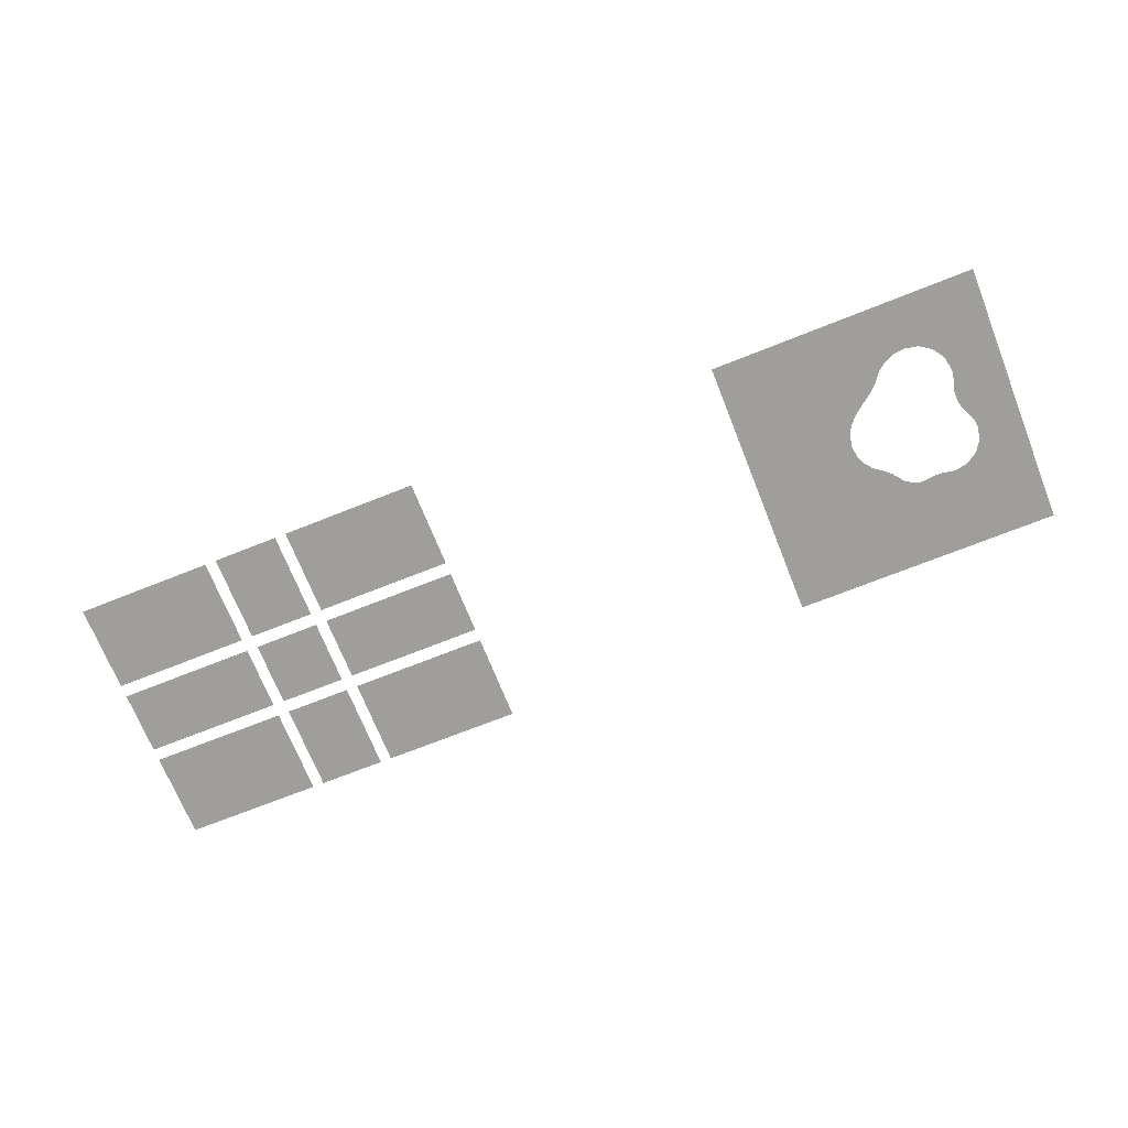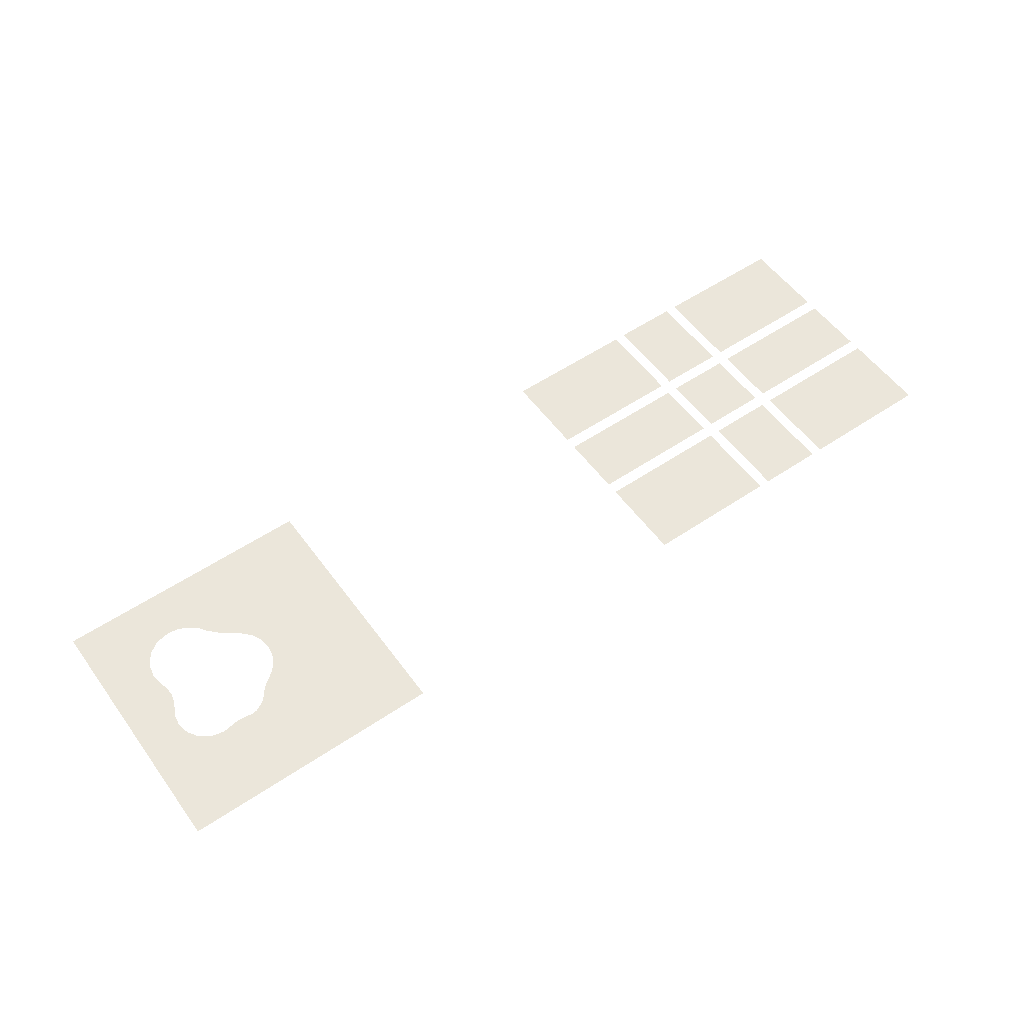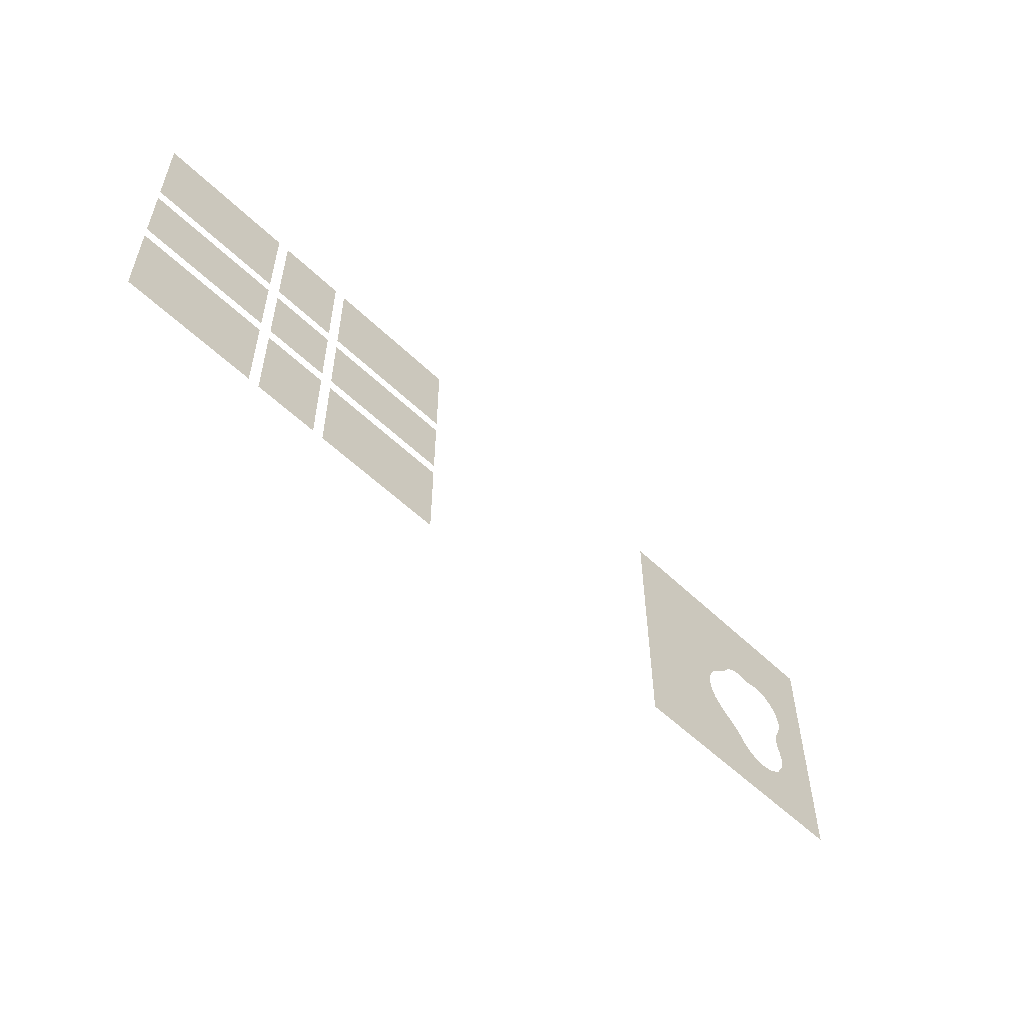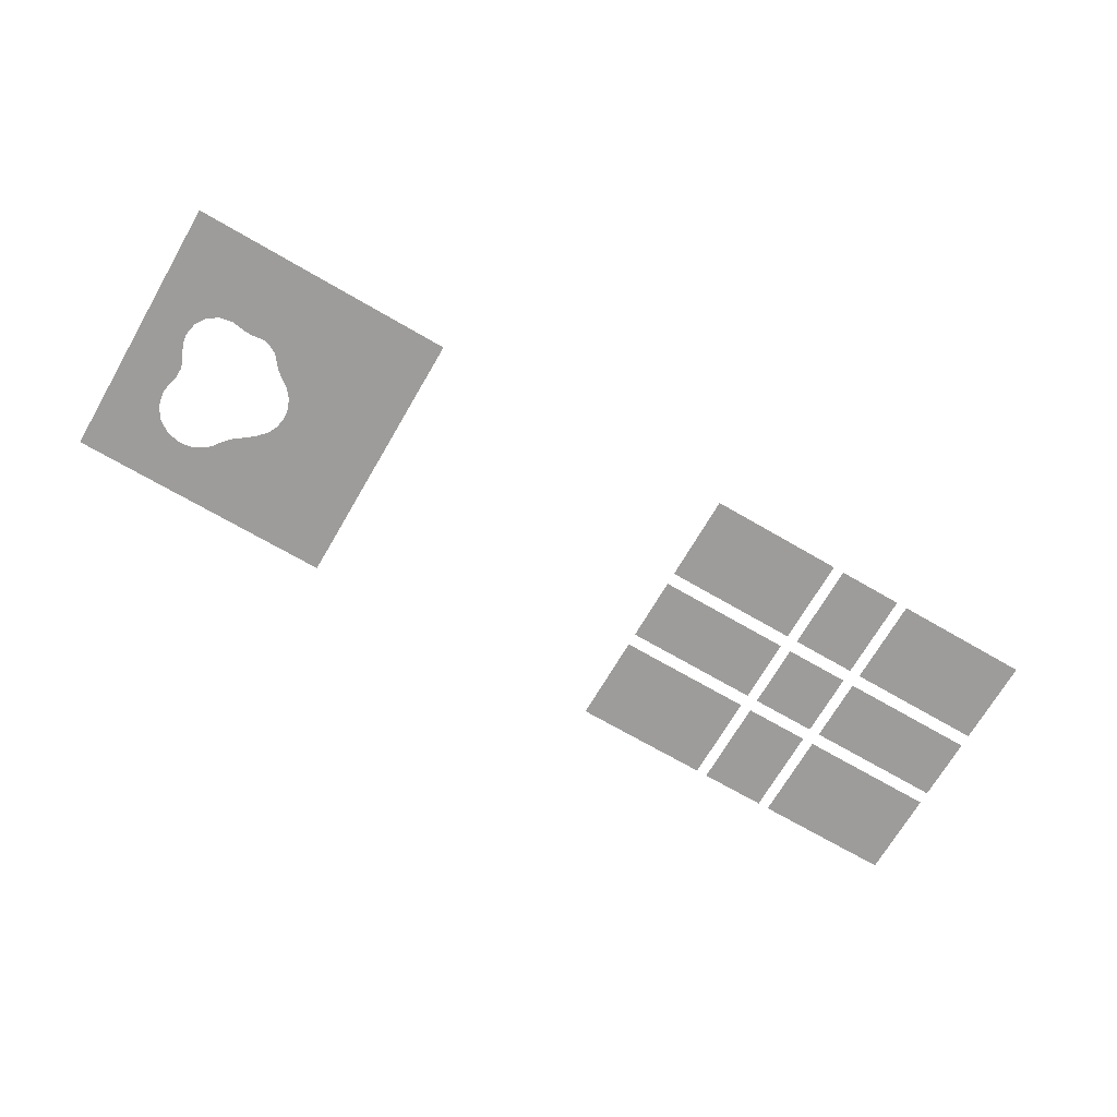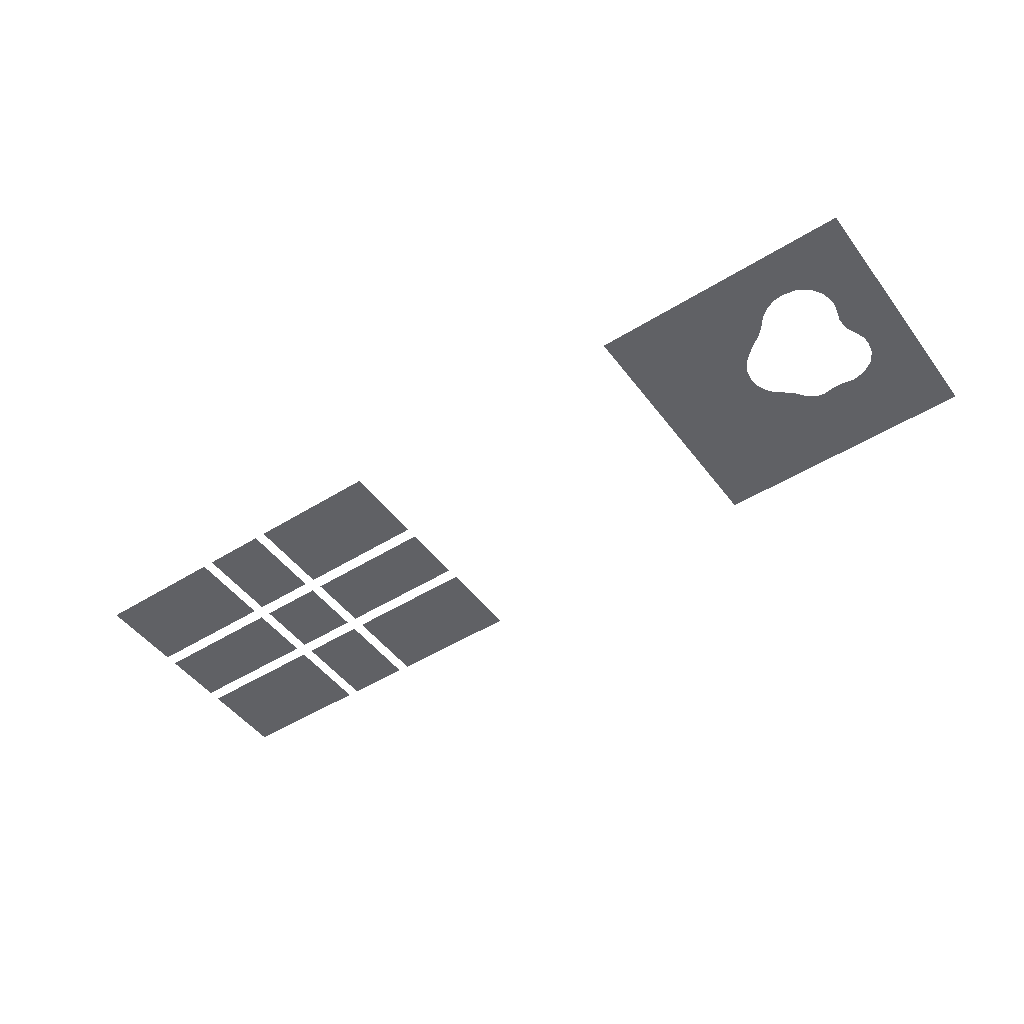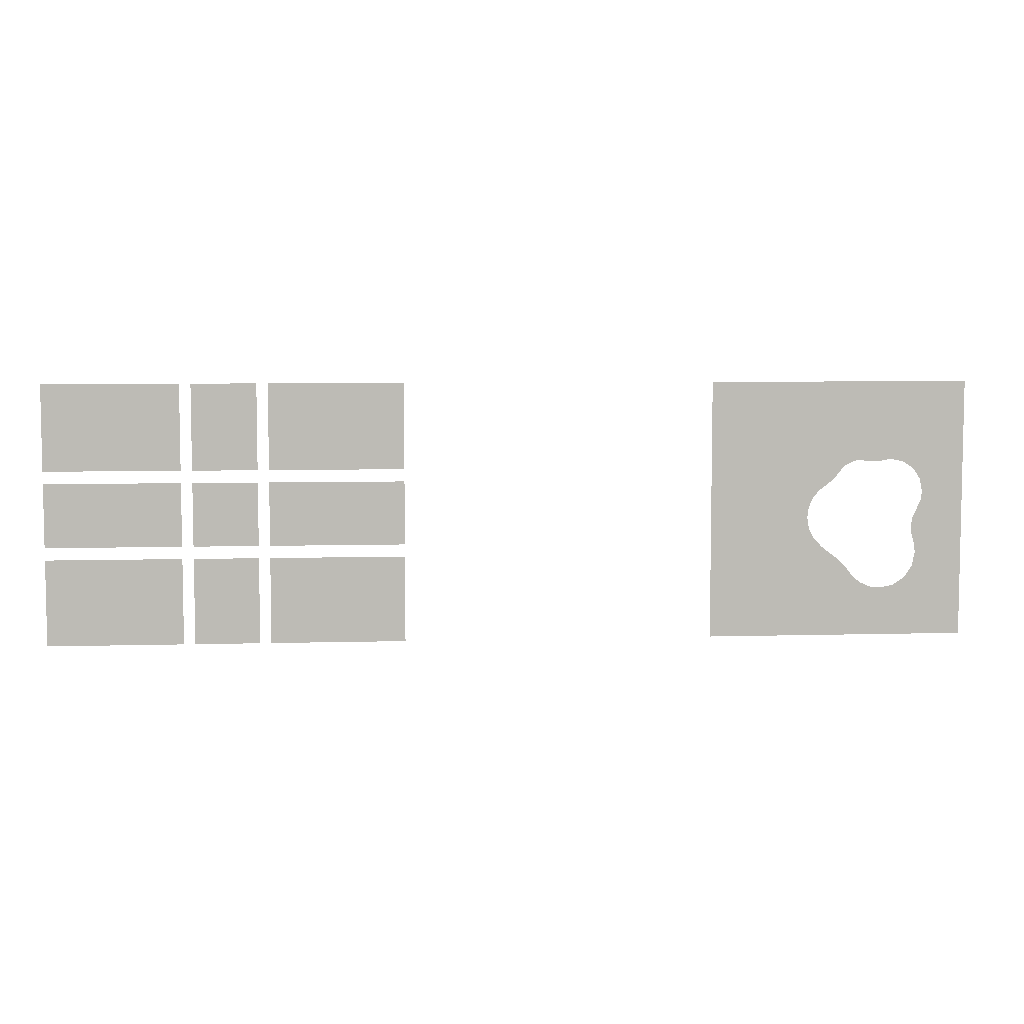
<metadata>
{"format":"obj","ext":"obj","renderer":"f3d","projection":"perspective","resolution":1024,"background":"white","views":[{"elev":-70.8,"azim":-158.3,"up":"+Y"},{"elev":54.9,"azim":-35.5,"up":"+Y"},{"elev":-54.8,"azim":134.5,"up":"+Z"},{"elev":-70.1,"azim":-30.2,"up":"+Y"},{"elev":-48.1,"azim":-145.0,"up":"+Y"},{"elev":6.3,"azim":175.2,"up":"+Z"}]}
</metadata>
<code>
o model_488
v 2.509e+04 10 -400
v 2.509e+04 10 -3112
v 2.085e+04 10 -400
v 2.085e+04 10 -3112
v 2.747e+04 10 -400
v 2.747e+04 10 -3112
v 2.544e+04 10 -400
v 2.544e+04 10 -3112
v 3.205e+04 10 -400
v 3.205e+04 10 -3112
v 2.782e+04 10 -400
v 2.782e+04 10 -3112
v 2.509e+04 9.999 -5501
v 2.085e+04 9.999 -5501
v 2.509e+04 10 -3499
v 2.085e+04 10 -3499
v 2.747e+04 10 -3499
v 2.747e+04 9.999 -5501
v 2.544e+04 10 -3499
v 2.544e+04 9.999 -5501
v 3.205e+04 9.999 -5501
v 2.782e+04 9.999 -5501
v 3.205e+04 10 -3499
v 2.782e+04 10 -3499
v 2.509e+04 9.999 -5888
v 2.509e+04 9.997 -8600
v 2.085e+04 9.999 -5888
v 2.085e+04 9.997 -8600
v 2.747e+04 9.999 -5888
v 2.747e+04 9.997 -8600
v 2.544e+04 9.999 -5888
v 2.544e+04 9.997 -8600
v 3.205e+04 9.999 -5888
v 3.205e+04 9.997 -8600
v 2.782e+04 9.999 -5888
v 2.782e+04 9.997 -8600
v 4172 10 -3941
v 2854 10 -400
v 4252 10 -3537
v 4476 10 -3200
v 4813 10 -2976
v 5221 10 -2892
v 5658 10 -2968
v 5926 10 -2968
v 6239 10 -2920
v 1.105e+04 10 -400
v 6435 10 -2948
v 6759 10 -3128
v 7068 10 -3521
v 7304 10 -3709
v 7557 10 -3897
v 7749 10 -4141
v 7877 10 -4430
v 7921 10 -4754
v 1.105e+04 9.999 -8600
v 7869 10 -5103
v 7725 10 -5411
v 7448 10 -5704
v 7152 10 -5940
v 6855 10 -6156
v 6599 10 -6429
v 6411 10 -6689
v 6150 10 -6893
v 5850 10 -7030
v 2854 9.999 -8600
v 5514 10 -7074
v 5065 10 -6986
v 4700 10 -6737
v 4452 10 -6369
v 2854 10 -4706
v 4360 10 -5920
v 4408 10 -5600
v 4504 10 -5251
v 4504 10 -4991
v 4448 10 -4738
v 4332 10 -4502
v 4212 10 -4238
f 1 2 3
f 2 4 3
f 3 4 4
f 4 5 4
f 4 5 5
f 5 6 5
f 5 6 7
f 6 8 7
f 7 8 8
f 8 9 8
f 8 9 9
f 9 10 9
f 9 10 11
f 10 12 11
f 11 12 12
f 12 13 12
f 12 13 13
f 13 14 13
f 13 14 15
f 14 16 15
f 15 16 16
f 16 17 16
f 16 17 17
f 17 18 17
f 17 18 19
f 18 20 19
f 19 20 20
f 20 21 20
f 20 21 21
f 21 22 21
f 21 22 23
f 22 24 23
f 23 24 24
f 24 25 24
f 24 25 25
f 25 26 25
f 25 26 27
f 26 28 27
f 27 28 28
f 28 29 28
f 28 29 29
f 29 30 29
f 29 30 31
f 30 32 31
f 31 32 32
f 32 33 32
f 32 33 33
f 33 34 33
f 33 34 35
f 34 36 35
f 35 36 36
f 36 37 36
f 36 37 37
f 37 38 37
f 37 38 39
f 38 38 39
f 39 38 40
f 38 38 40
f 40 38 41
f 38 38 41
f 41 38 42
f 38 38 42
f 42 38 43
f 38 38 43
f 43 38 44
f 38 38 44
f 44 38 45
f 38 46 45
f 45 46 47
f 46 46 47
f 47 46 48
f 46 46 48
f 48 46 49
f 46 46 49
f 49 46 50
f 46 46 50
f 50 46 51
f 46 46 51
f 51 46 52
f 46 46 52
f 52 46 53
f 46 46 53
f 53 46 54
f 46 55 54
f 54 55 56
f 55 55 56
f 56 55 57
f 55 55 57
f 57 55 58
f 55 55 58
f 58 55 59
f 55 55 59
f 59 55 60
f 55 55 60
f 60 55 61
f 55 55 61
f 61 55 62
f 55 55 62
f 62 55 63
f 55 55 63
f 63 55 64
f 55 65 64
f 64 65 66
f 65 65 66
f 66 65 67
f 65 65 67
f 67 65 68
f 65 65 68
f 68 65 69
f 65 70 69
f 69 70 71
f 70 70 71
f 71 70 72
f 70 70 72
f 72 70 73
f 70 70 73
f 73 70 74
f 70 70 74
f 74 70 75
f 70 70 75
f 75 70 76
f 70 70 76
f 76 70 77
f 70 70 77
f 77 70 37
f 70 38 37

</code>
